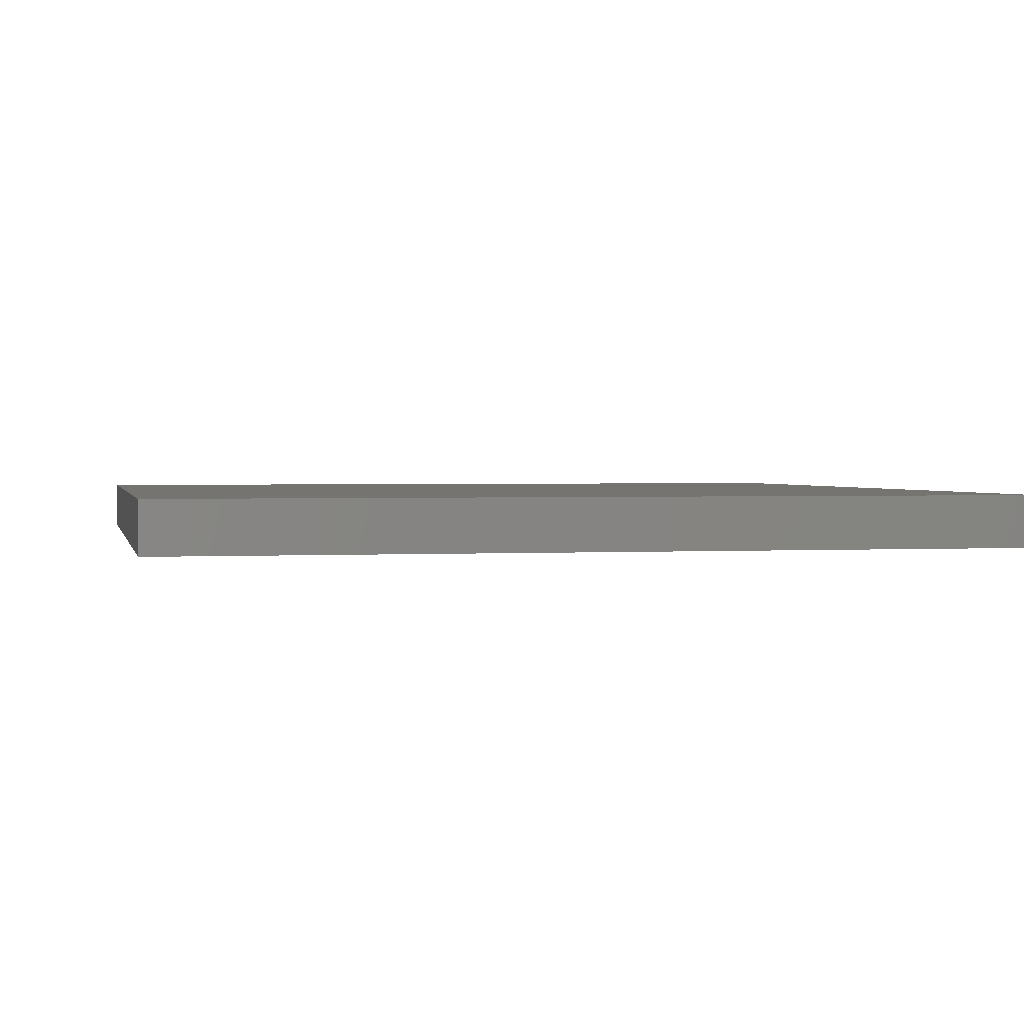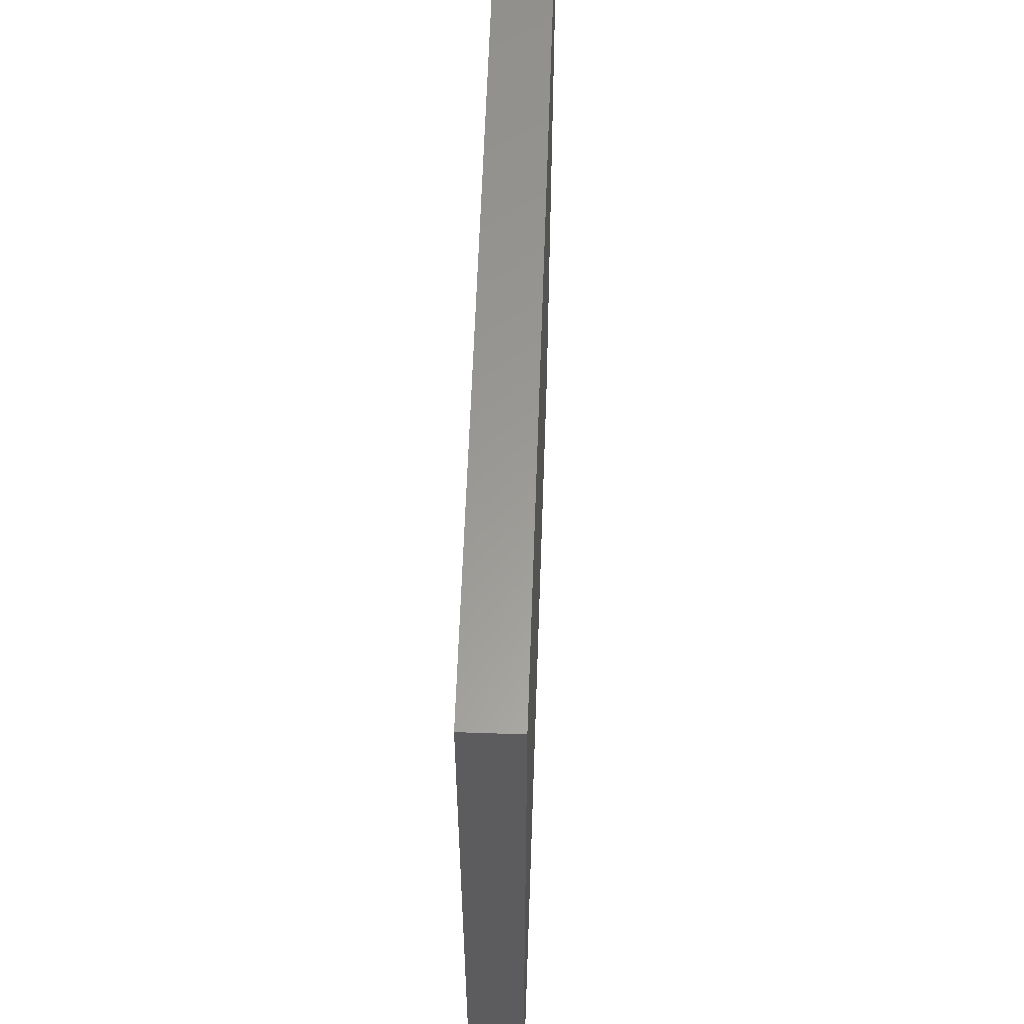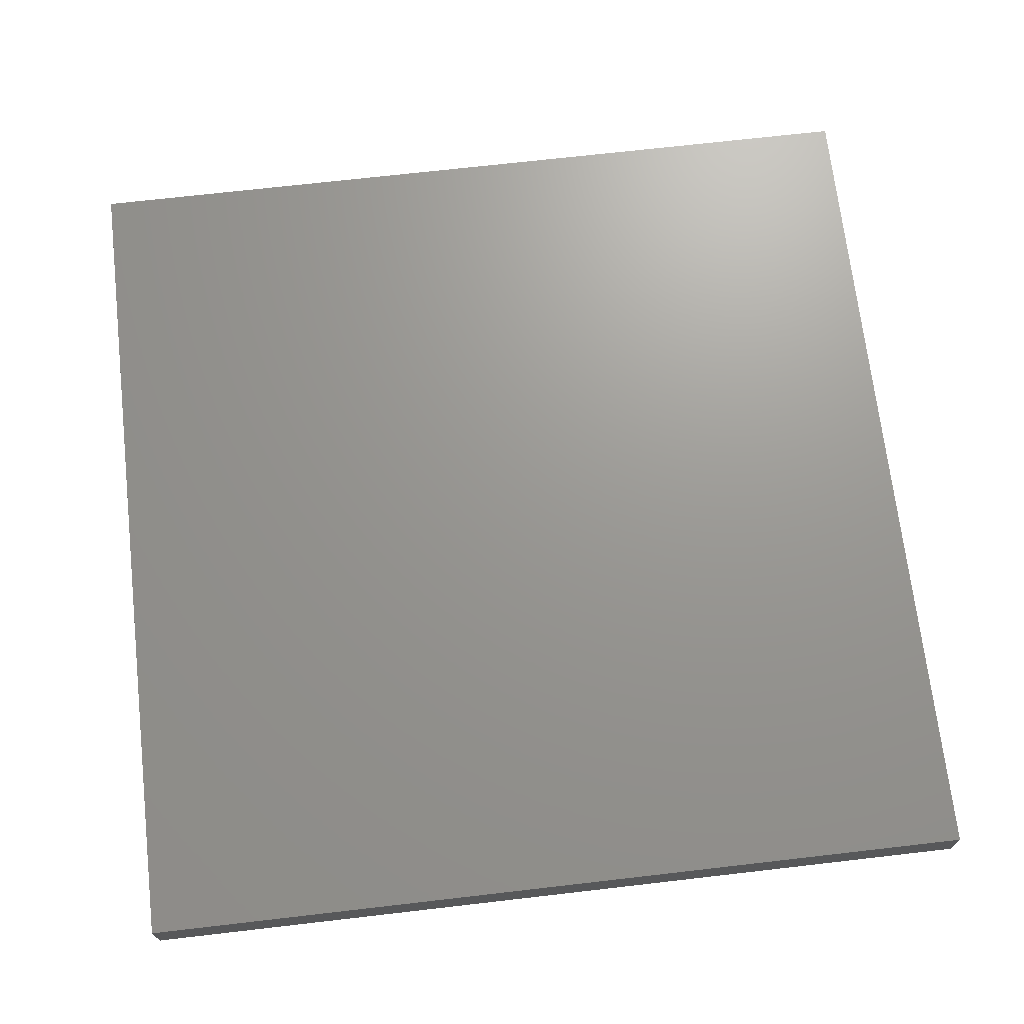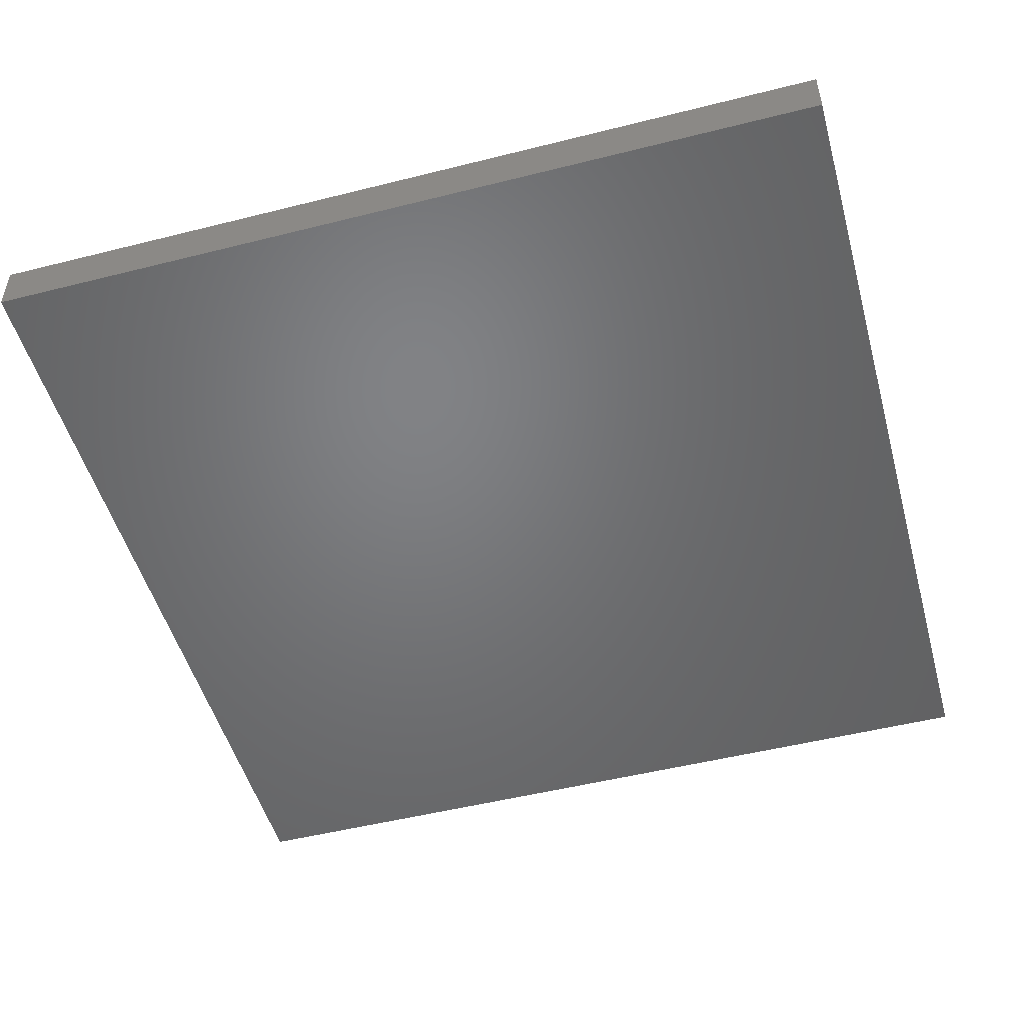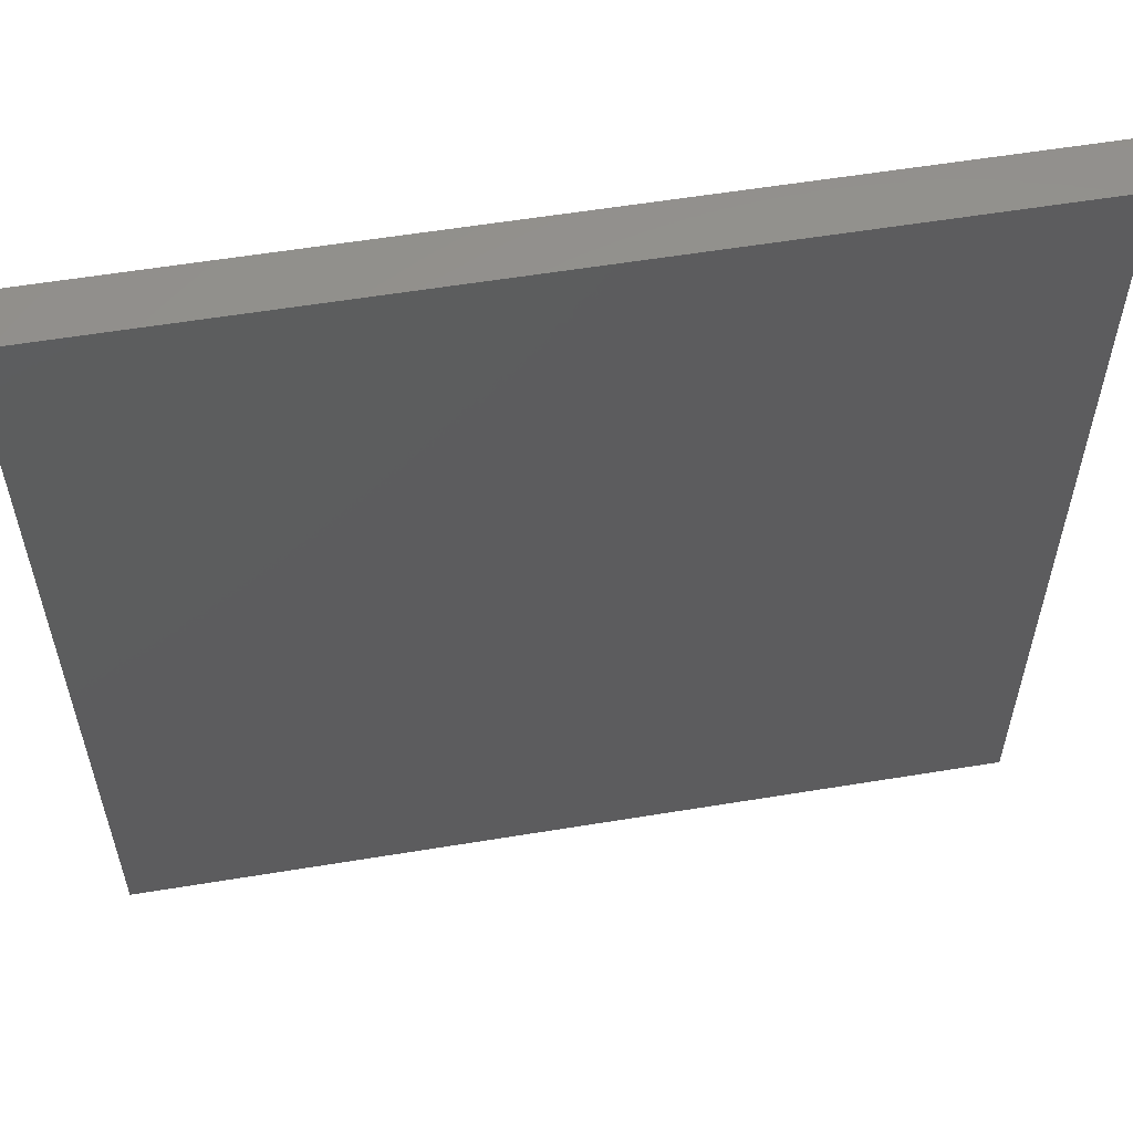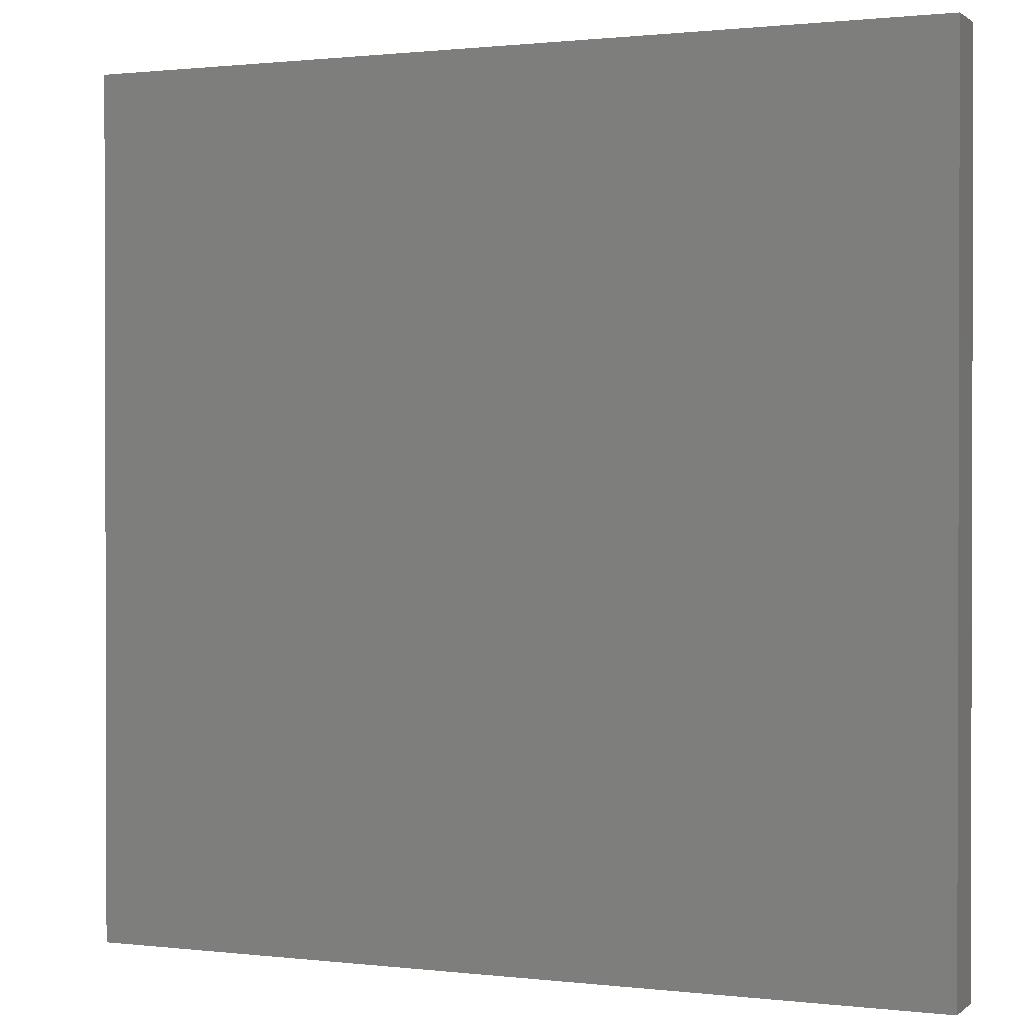
<metadata>
{"format":"stl","ext":"stl","renderer":"f3d","projection":"perspective","resolution":1024,"background":"white","views":[{"elev":1.6,"azim":-102.0,"up":"+Z"},{"elev":60.0,"azim":-88.0,"up":"+Y"},{"elev":70.1,"azim":-6.6,"up":"+Z"},{"elev":-50.5,"azim":15.4,"up":"+Z"},{"elev":57.4,"azim":-9.7,"up":"+Y"},{"elev":0.9,"azim":-156.8,"up":"+Y"}]}
</metadata>
<code>
# stl→obj: 8 verts, 12 faces
v 3.752e+04 7654 3.855e+04
v 3.087e+04 963.9 3.855e+04
v 3.087e+04 7654 3.855e+04
v 3.752e+04 963.9 3.855e+04
v 3.752e+04 963.9 3.895e+04
v 3.087e+04 7654 3.895e+04
v 3.087e+04 963.9 3.895e+04
v 3.752e+04 7654 3.895e+04
f 1 2 3
f 2 1 4
f 5 6 7
f 6 5 8
f 7 3 2
f 3 7 6
f 6 1 3
f 1 6 8
f 1 5 4
f 5 1 8
f 5 2 4
f 2 5 7

</code>
